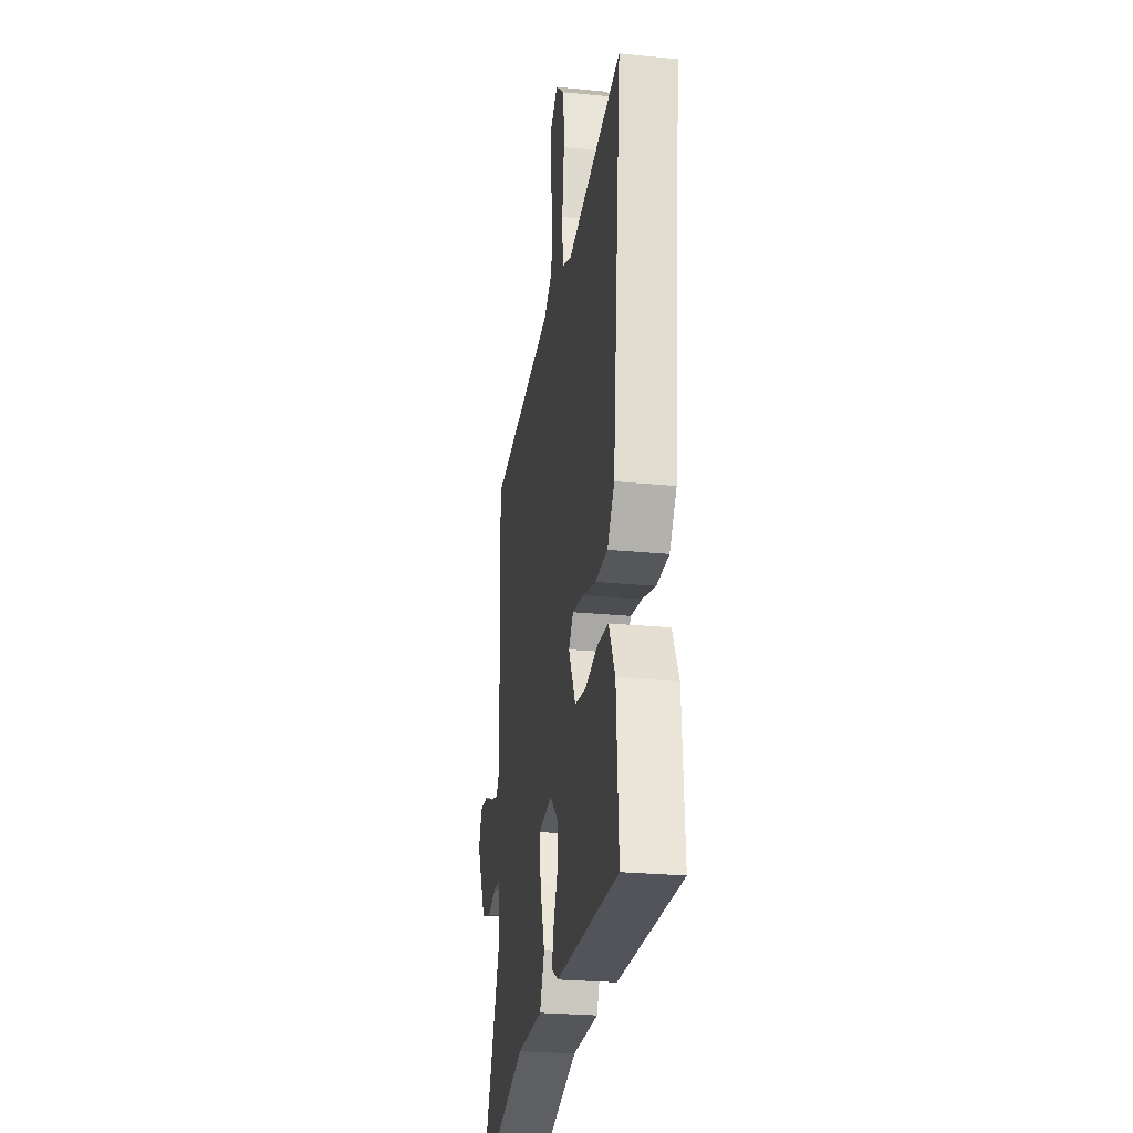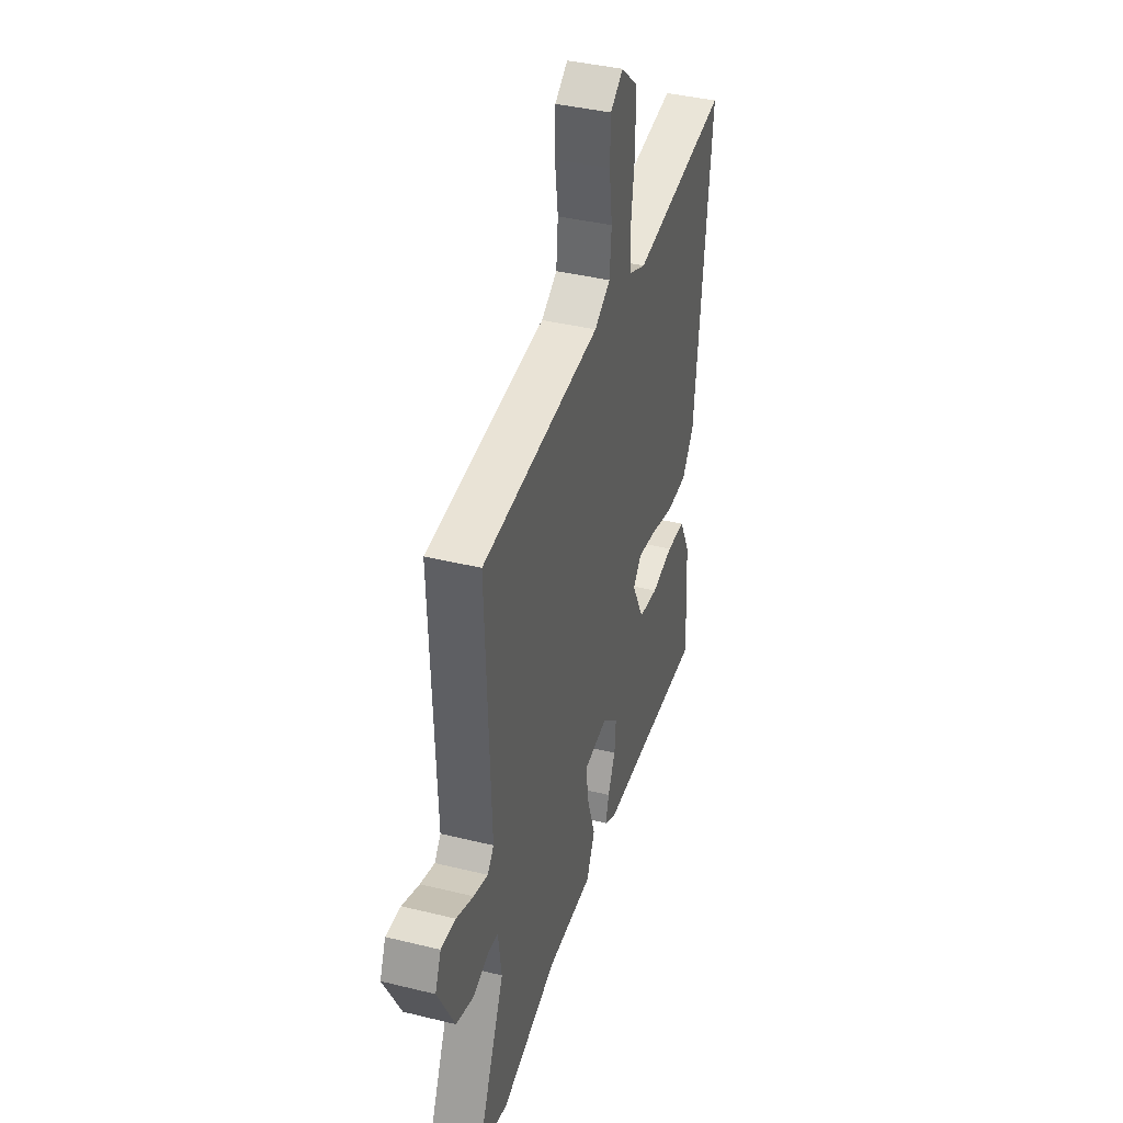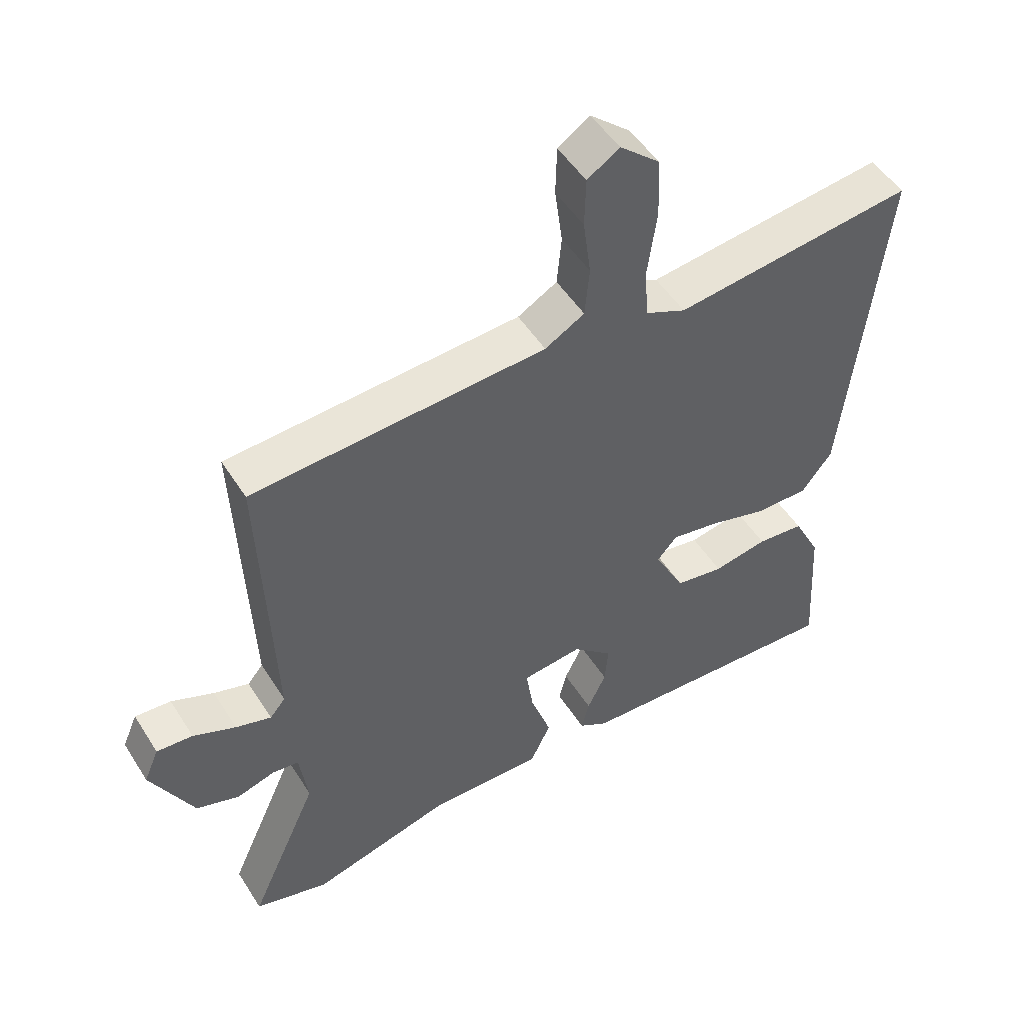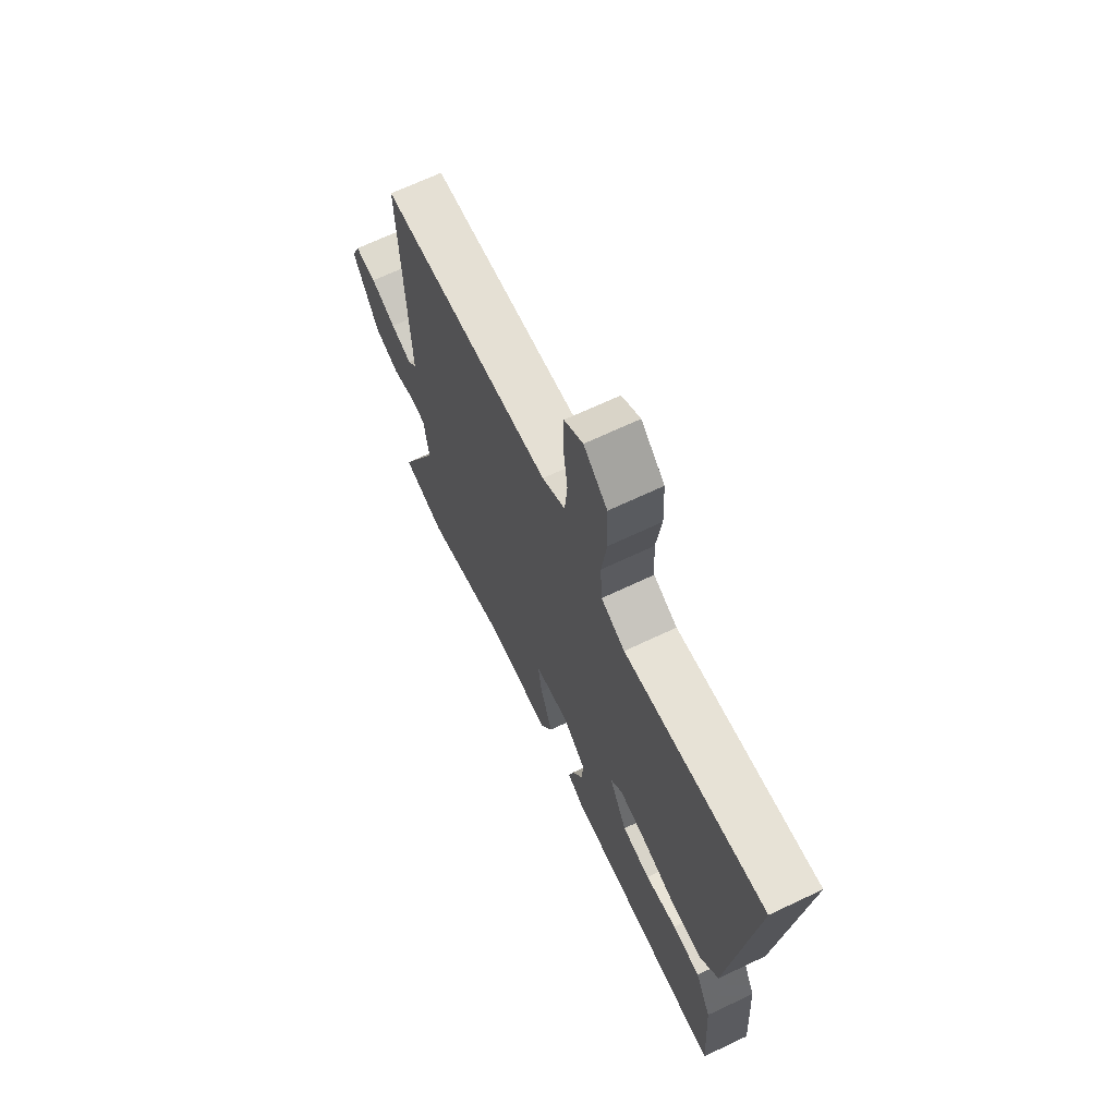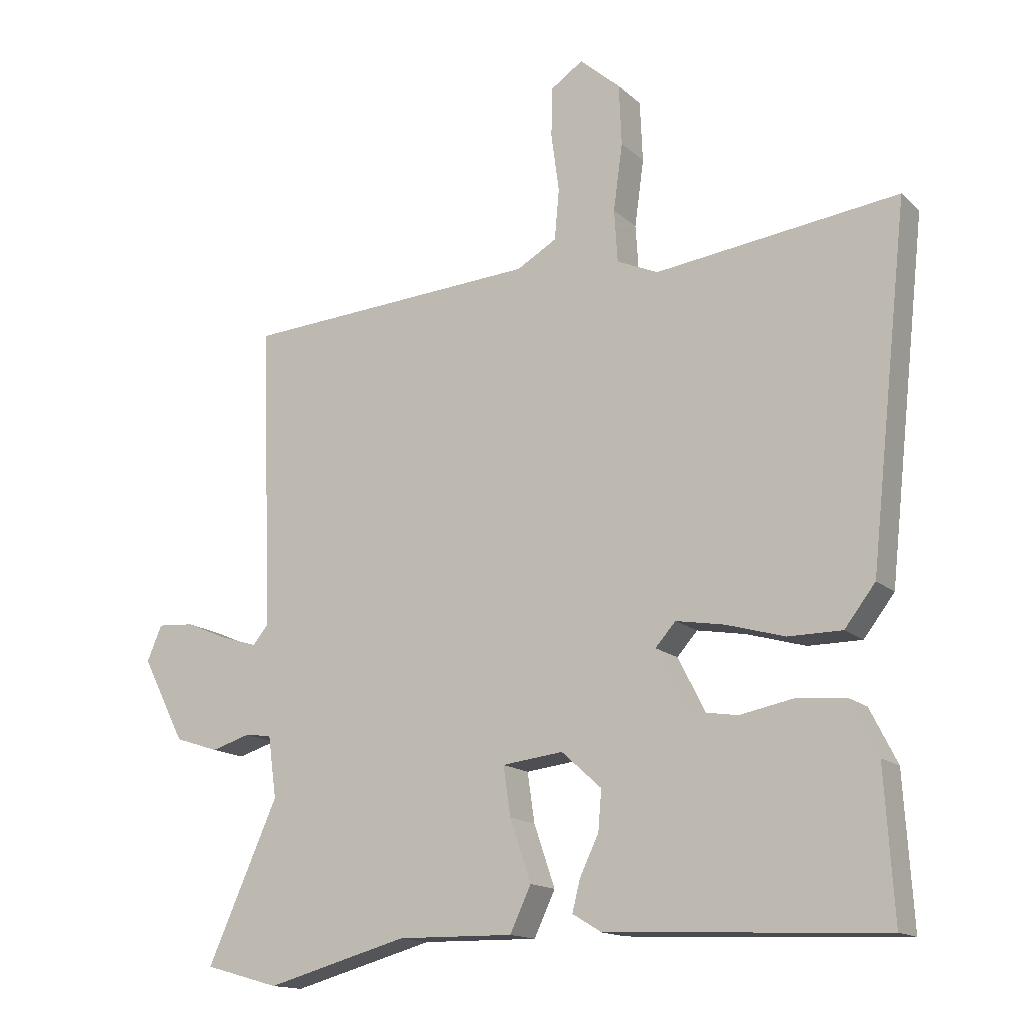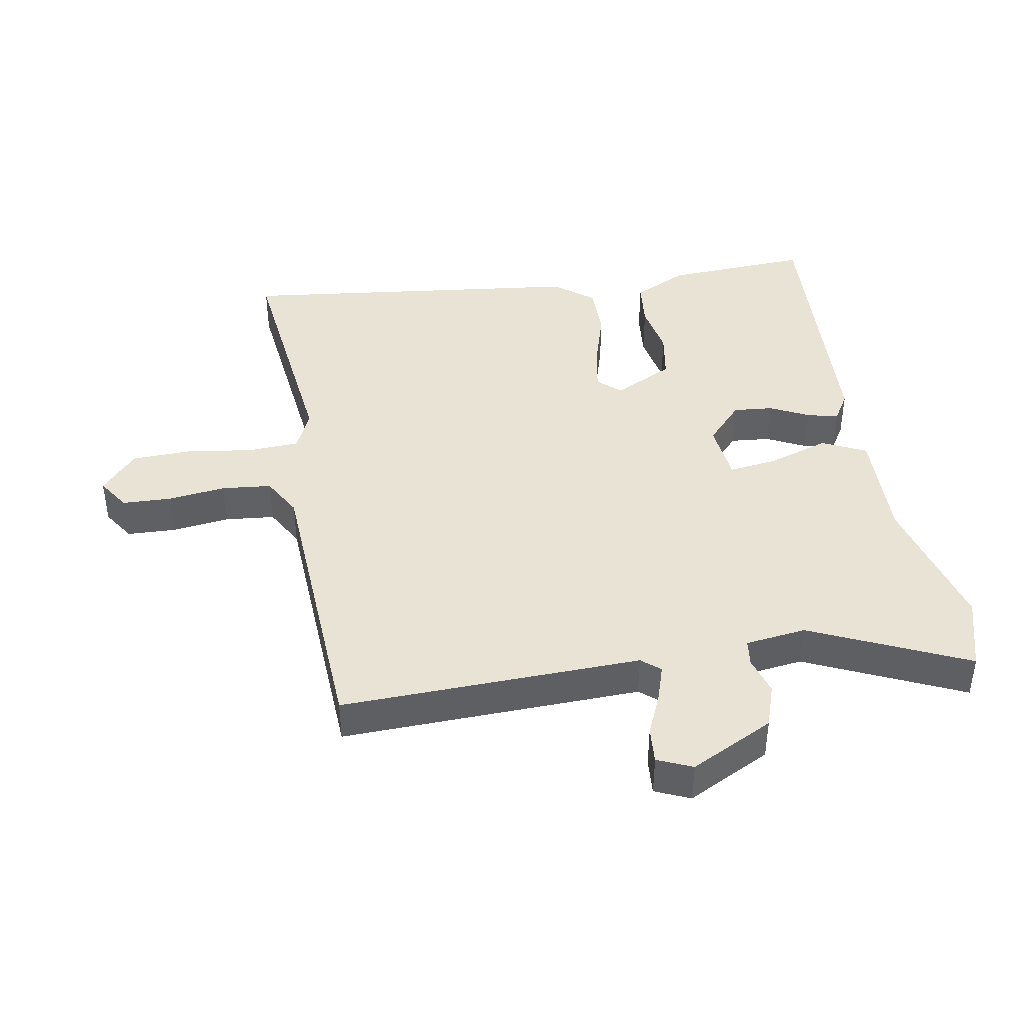
<metadata>
{"format":"obj","ext":"obj","renderer":"f3d","projection":"perspective","resolution":1024,"background":"white","views":[{"elev":-26.4,"azim":-98.8,"up":"+Z"},{"elev":39.5,"azim":107.0,"up":"+Z"},{"elev":50.4,"azim":148.7,"up":"+Z"},{"elev":67.8,"azim":-115.4,"up":"+Z"},{"elev":-15.0,"azim":-150.7,"up":"+Z"},{"elev":42.0,"azim":80.6,"up":"+Y"}]}
</metadata>
<code>
v -0.507 0.07 -0.48
v -0.493 0.07 -0.256
v -0.451 0.07 -0.173
v -0.378 0.07 -0.166
v -0.294 0.07 -0.182
v -0.219 0.07 -0.17
v -0.172 0.07 -0.078
v -0.203 0.07 -0.043
v -0.277 0.07 -0.056
v -0.367 0.07 -0.082
v -0.449 0.07 -0.082
v -0.496 0.07 -0.021
v -0.555 0.07 0.516
v -0.184 0.07 0.47
v -0.121 0.07 0.498
v -0.116 0.07 0.578
v -0.13 0.07 0.68
v -0.126 0.07 0.773
v -0.064 0.07 0.827
v -0.015 0.07 0.794
v -0.013 0.07 0.718
v -0.025 0.07 0.629
v -0.018 0.07 0.552
v 0.043 0.07 0.517
v 0.497 0.07 0.489
v 0.479 0.07 0.025
v 0.503 0.07 -0.004
v 0.558 0.07 0.013
v 0.624 0.07 0.041
v 0.68 0.07 0.045
v 0.703 0.07 -0.009
v 0.637 0.07 -0.137
v 0.57 0.07 -0.159
v 0.511 0.07 -0.141
v 0.47 0.07 -0.146
v 0.457 0.07 -0.24
v 0.565 0.07 -0.482
v 0.451 0.07 -0.514
v 0.234 0.07 -0.455
v 0.057 0.07 -0.458
v 0.025 0.07 -0.39
v 0.057 0.07 -0.296
v 0.068 0.07 -0.221
v -0.025 0.07 -0.21
v -0.086 0.07 -0.265
v -0.081 0.07 -0.326
v -0.052 0.07 -0.386
v -0.04 0.07 -0.434
v -0.085 0.07 -0.461
v -0.507 0 -0.48
v -0.493 0 -0.256
v -0.451 0 -0.173
v -0.378 0 -0.166
v -0.294 0 -0.182
v -0.219 0 -0.17
v -0.172 0 -0.078
v -0.203 0 -0.043
v -0.277 0 -0.056
v -0.367 0 -0.082
v -0.449 0 -0.082
v -0.496 0 -0.021
v -0.555 0 0.516
v -0.184 0 0.47
v -0.121 0 0.498
v -0.116 0 0.578
v -0.13 0 0.68
v -0.126 0 0.773
v -0.064 0 0.827
v -0.015 0 0.794
v -0.013 0 0.718
v -0.025 0 0.629
v -0.018 0 0.552
v 0.043 0 0.517
v 0.497 0 0.489
v 0.479 0 0.025
v 0.503 0 -0.004
v 0.558 0 0.013
v 0.624 0 0.041
v 0.68 0 0.045
v 0.703 0 -0.009
v 0.637 0 -0.137
v 0.57 0 -0.159
v 0.511 0 -0.141
v 0.47 0 -0.146
v 0.457 0 -0.24
v 0.565 0 -0.482
v 0.451 0 -0.514
v 0.234 0 -0.455
v 0.057 0 -0.458
v 0.025 0 -0.39
v 0.057 0 -0.296
v 0.068 0 -0.221
v -0.025 0 -0.21
v -0.086 0 -0.265
v -0.081 0 -0.326
v -0.052 0 -0.386
v -0.04 0 -0.434
v -0.085 0 -0.461
f 3 4 5
f 2 3 5
f 1 2 5
f 49 1 5
f 48 49 5
f 47 48 5
f 46 47 5
f 45 46 5 6
f 44 45 6 7
f 43 44 7 8
f 39 40 41 42
f 39 42 43
f 38 39 43
f 37 38 43
f 36 37 43
f 35 36 43 8
f 32 33 34
f 31 32 34
f 30 31 34
f 29 30 34
f 28 29 34
f 27 28 34 35
f 26 27 35 8
f 24 25 26 8
f 20 21 22
f 19 20 22
f 18 19 22
f 17 18 22
f 16 17 22
f 15 16 22 23
f 12 13 14
f 11 12 14
f 10 11 14
f 9 10 14
f 9 14 15
f 15 23 24
f 9 15 24
f 8 9 24
f 54 53 52
f 54 52 51
f 54 51 50
f 54 50 98
f 54 98 97
f 54 97 96
f 54 96 95
f 55 54 95 94
f 56 55 94 93
f 57 56 93 92
f 91 90 89 88
f 92 91 88
f 92 88 87
f 92 87 86
f 92 86 85
f 57 92 85 84
f 83 82 81
f 83 81 80
f 83 80 79
f 83 79 78
f 83 78 77
f 84 83 77 76
f 57 84 76 75
f 57 75 74 73
f 71 70 69
f 71 69 68
f 71 68 67
f 71 67 66
f 71 66 65
f 72 71 65 64
f 63 62 61
f 63 61 60
f 63 60 59
f 63 59 58
f 64 63 58
f 73 72 64
f 73 64 58
f 73 58 57
f 1 50 51 2
f 2 51 52 3
f 3 52 53 4
f 4 53 54 5
f 5 54 55 6
f 6 55 56 7
f 7 56 57 8
f 8 57 58 9
f 9 58 59 10
f 10 59 60 11
f 11 60 61 12
f 12 61 62 13
f 13 62 63 14
f 14 63 64 15
f 15 64 65 16
f 16 65 66 17
f 17 66 67 18
f 18 67 68 19
f 19 68 69 20
f 20 69 70 21
f 21 70 71 22
f 22 71 72 23
f 23 72 73 24
f 24 73 74 25
f 25 74 75 26
f 26 75 76 27
f 27 76 77 28
f 28 77 78 29
f 29 78 79 30
f 30 79 80 31
f 31 80 81 32
f 32 81 82 33
f 33 82 83 34
f 34 83 84 35
f 35 84 85 36
f 36 85 86 37
f 37 86 87 38
f 38 87 88 39
f 39 88 89 40
f 40 89 90 41
f 41 90 91 42
f 42 91 92 43
f 43 92 93 44
f 44 93 94 45
f 45 94 95 46
f 46 95 96 47
f 47 96 97 48
f 48 97 98 49
f 49 98 50 1

</code>
